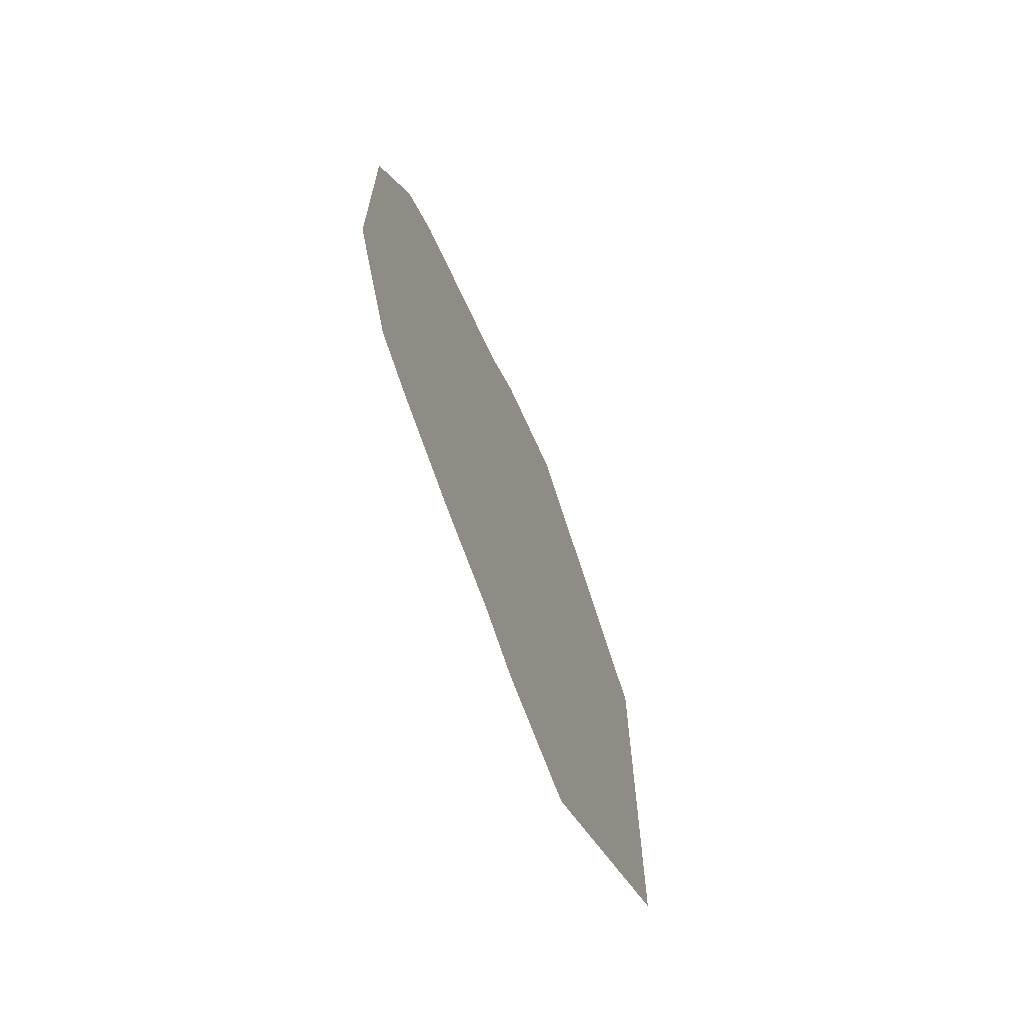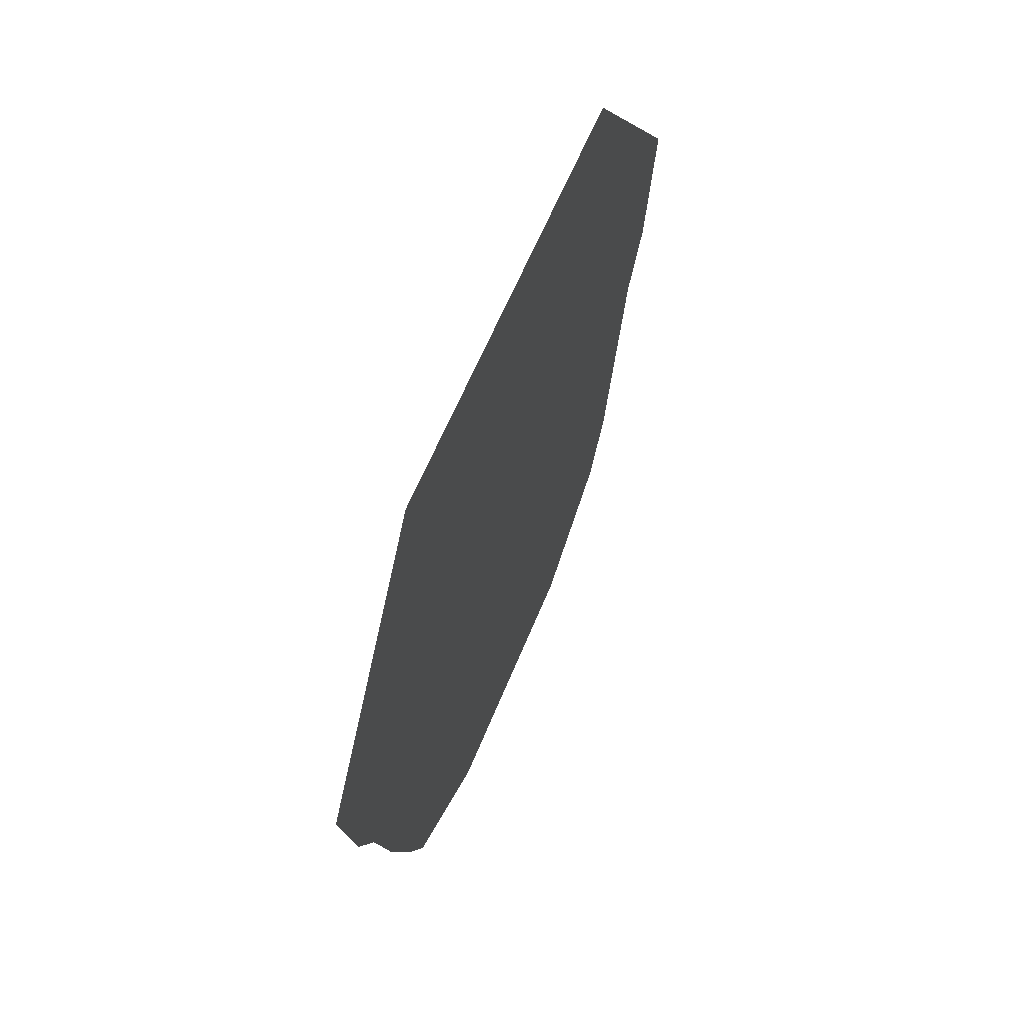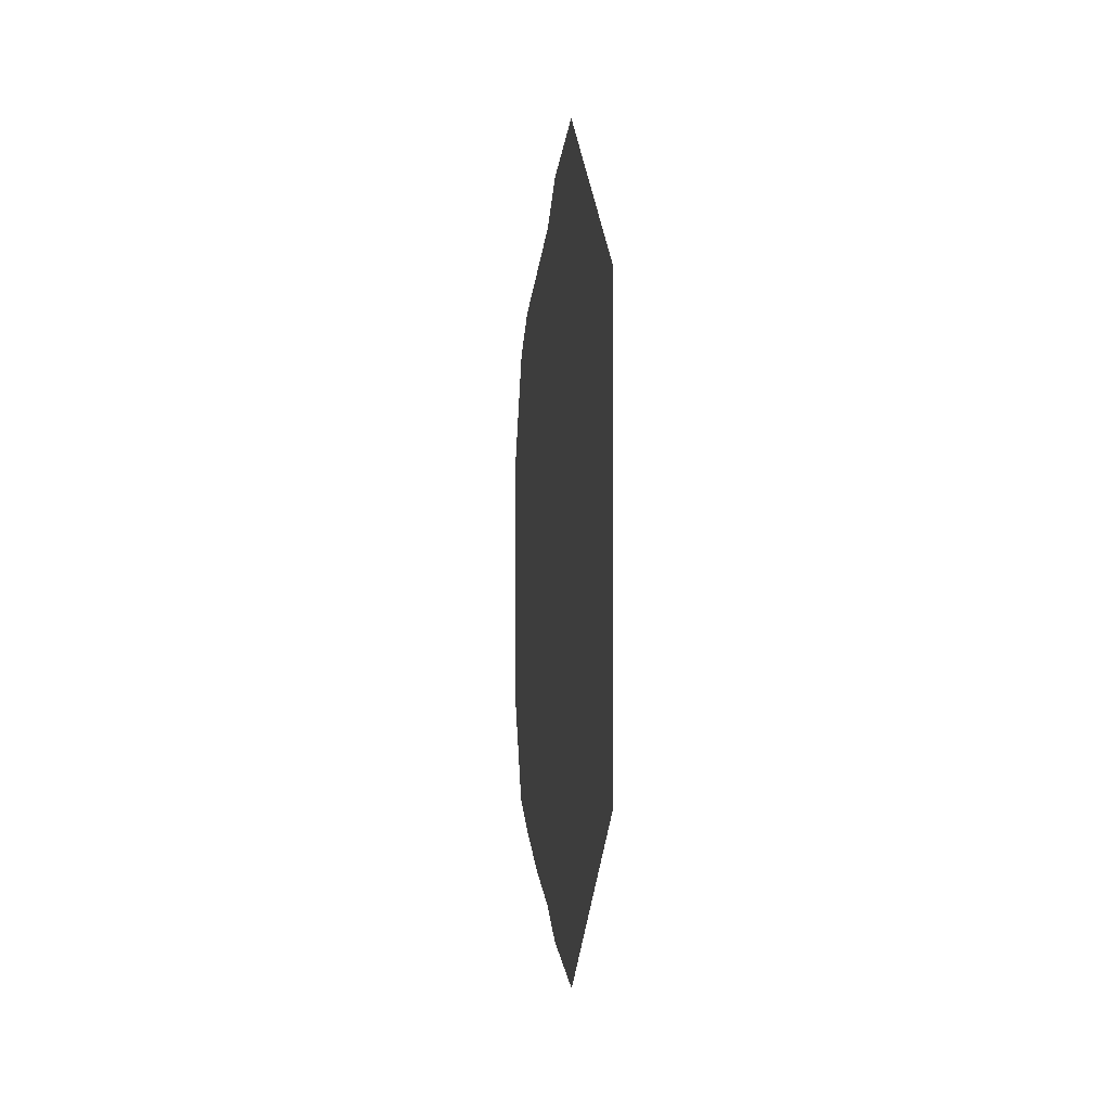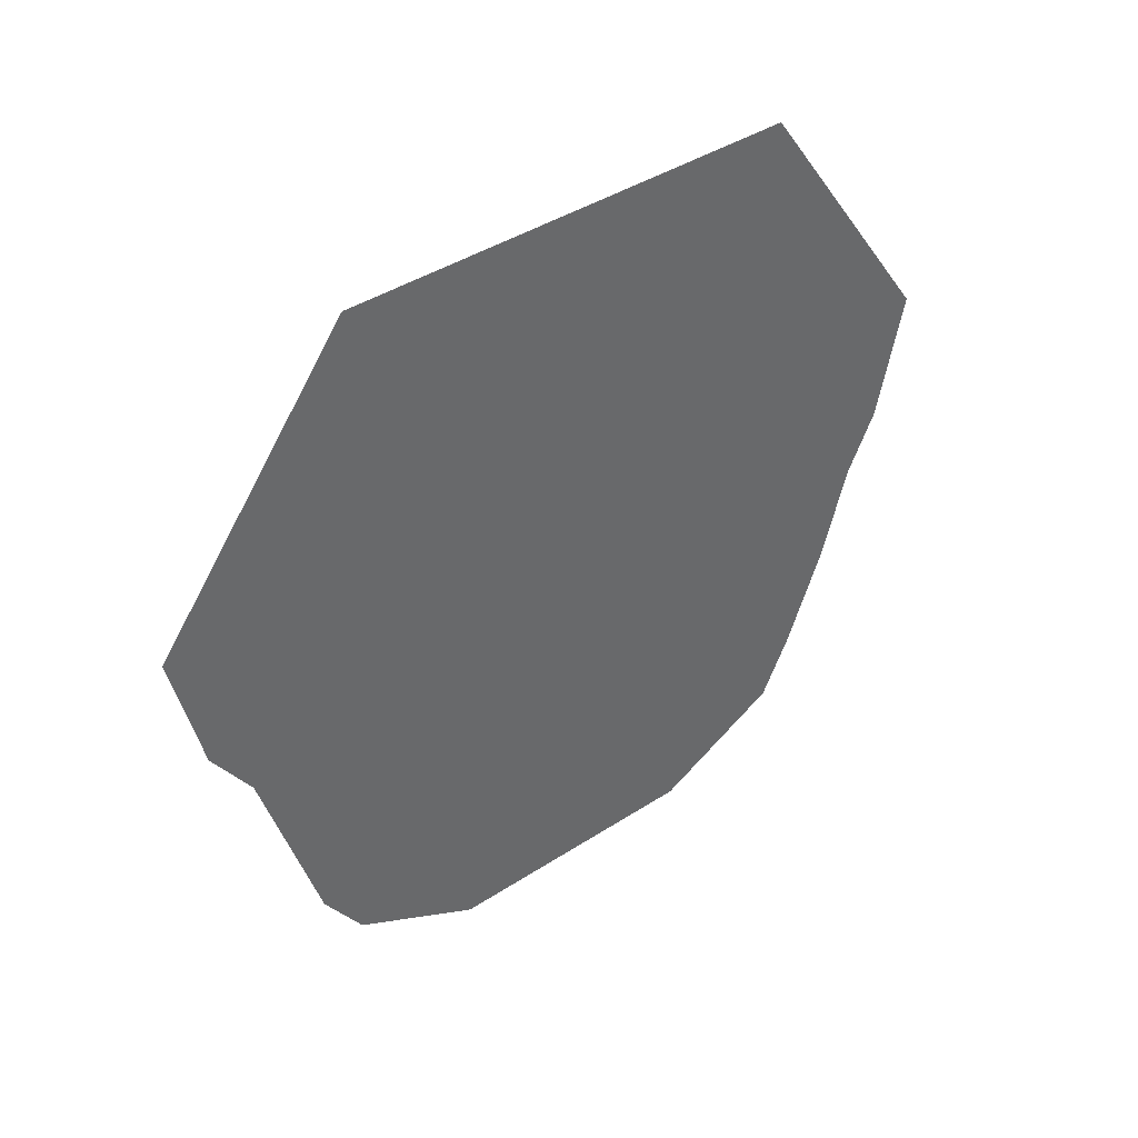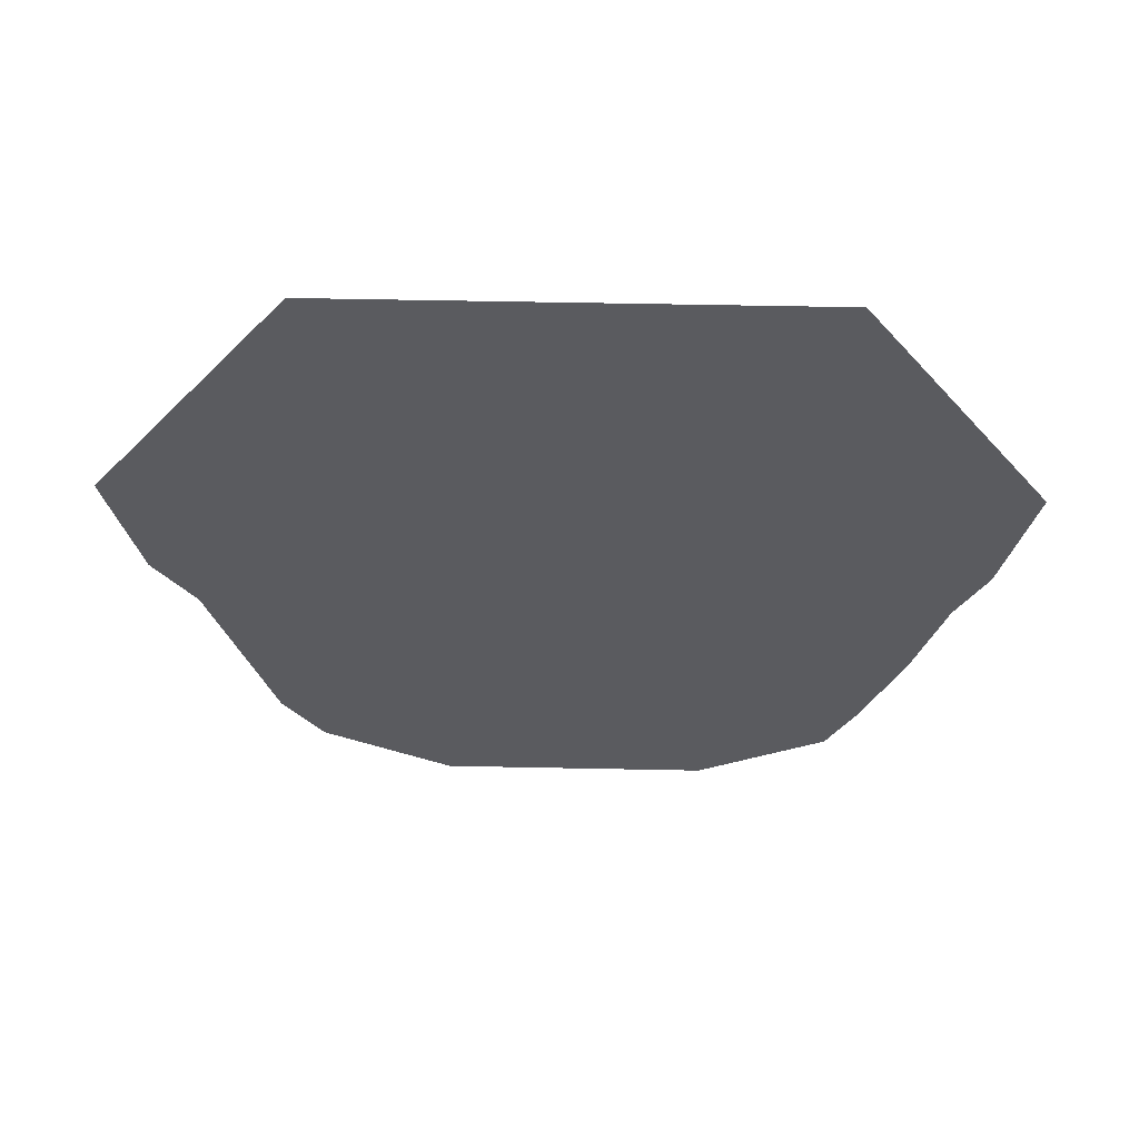
<metadata>
{"format":"obj","ext":"obj","renderer":"f3d","projection":"perspective","resolution":1024,"background":"white","views":[{"elev":-66.7,"azim":-157.9,"up":"+Y"},{"elev":60.3,"azim":21.9,"up":"+Z"},{"elev":-3.5,"azim":-7.2,"up":"+Y"},{"elev":41.0,"azim":-128.4,"up":"+Z"},{"elev":56.9,"azim":-88.8,"up":"+Z"}]}
</metadata>
<code>
o walldecor/air_rift/straight
v -71 -179 -15
v -71 -182 -7
v -71 -187 -8
v -71 -184 -18
v -71 -176 -24
v -71 -172 -20
v -71 -174 -13
v -71 -177 -6
v -71 -185 -2
v -71 -190 -2
v -71 -119 -7
v -71 -122 -15
v -71 -117 -18
v -71 -114 -8
v -71 -116 -2
v -71 -121 -2
v -71 -124 -6
v -71 -126 -13
v -71 -125 -24
v -71 -120 -28
v -71 -174 38
v -71 -193 11
v -71 -187 9
v -71 -170 32
v -71 -127 38
v -71 -130 32
v -71 -107 11
v -71 -113 9
v -71 -110 -2
v -71 -179 -2
v -71 -182 8
v -71 -167 27
v -71 -133 27
v -71 -119 8
v -71 -125 6
v -71 -127 -2
v -71 -129 -5
v -71 -131 -11
v -71 -129 -20
v -71 -127 -29
v -71 -124 -34
v -71 -173 -29
v -71 -180 -28
v -71 -177 -34
v -71 -162 -35
v -71 -160 -30
v -71 -170 -25
v -71 -166 -20
v -71 -168 -17
v -71 -170 -11
v -71 -172 -5
v -71 -139 -35
v -71 -164 -41
v -71 -137 -41
v -71 -131 -25
v -71 -141 -30
v -71 -142 -24
v -71 -158 -24
v -71 -154 -17
v -71 -154 -13
v -71 -158 -7
v -71 -158 -3
v -71 -160 4
v -71 -174 -2
v -71 -176 6
v -71 -164 21
v -71 -137 21
v -71 -142 12
v -71 -141 4
v -71 -142 -3
v -71 -133 -17
v -71 -135 -20
v -71 -146 -13
v -71 -146 -17
v -71 -144 -7
v -71 -158 12
f 1 2 3
f 1 3 4
f 1 4 5
f 1 5 6
f 1 6 7
f 1 7 2
f 2 7 8
f 2 8 9
f 2 9 10
f 2 10 3
f 11 12 13
f 11 13 14
f 11 14 15
f 11 15 16
f 11 16 17
f 11 17 12
f 12 17 18
f 12 18 19
f 12 19 20
f 12 20 13
f 21 22 23
f 21 23 24
f 21 24 25
f 25 24 26
f 25 26 27
f 27 26 28
f 27 28 29
f 29 28 15
f 29 15 14
f 22 10 9
f 22 9 23
f 23 9 30
f 23 30 31
f 23 31 24
f 24 31 32
f 24 32 26
f 26 32 33
f 26 33 28
f 28 33 34
f 28 34 15
f 15 34 16
f 16 34 35
f 16 35 36
f 16 36 17
f 17 36 37
f 17 37 18
f 18 37 38
f 18 38 39
f 18 39 19
f 19 39 40
f 19 40 41
f 19 41 20
f 42 5 43
f 42 43 44
f 42 44 45
f 42 45 46
f 42 46 47
f 42 47 5
f 5 47 6
f 6 47 48
f 6 48 49
f 6 49 7
f 7 49 50
f 7 50 8
f 8 50 51
f 8 51 30
f 8 30 9
f 52 45 53
f 52 53 54
f 52 54 40
f 52 40 55
f 52 55 56
f 52 56 45
f 45 56 46
f 46 56 57
f 46 57 58
f 46 58 47
f 47 58 48
f 48 58 59
f 48 59 60
f 48 60 61
f 48 61 49
f 49 61 50
f 50 61 62
f 50 62 63
f 50 63 51
f 51 63 64
f 51 64 30
f 30 64 31
f 31 64 65
f 31 65 32
f 32 65 66
f 32 66 33
f 33 66 67
f 33 67 34
f 34 67 35
f 35 67 36
f 36 67 68
f 36 68 69
f 36 69 37
f 37 69 38
f 38 69 70
f 38 70 71
f 38 71 39
f 39 71 55
f 39 55 40
f 44 53 45
f 54 41 40
f 4 43 5
f 71 72 55
f 55 72 56
f 56 72 57
f 57 72 73
f 57 73 74
f 57 74 59
f 57 59 58
f 70 75 71
f 71 75 72
f 72 75 73
f 73 75 61
f 73 61 60
f 73 60 74
f 74 60 59
f 63 76 64
f 64 76 66
f 64 66 65
f 63 69 68
f 63 68 76
f 76 68 66
f 66 68 67
f 62 61 75
f 62 75 70
f 62 70 63
f 63 70 69

</code>
